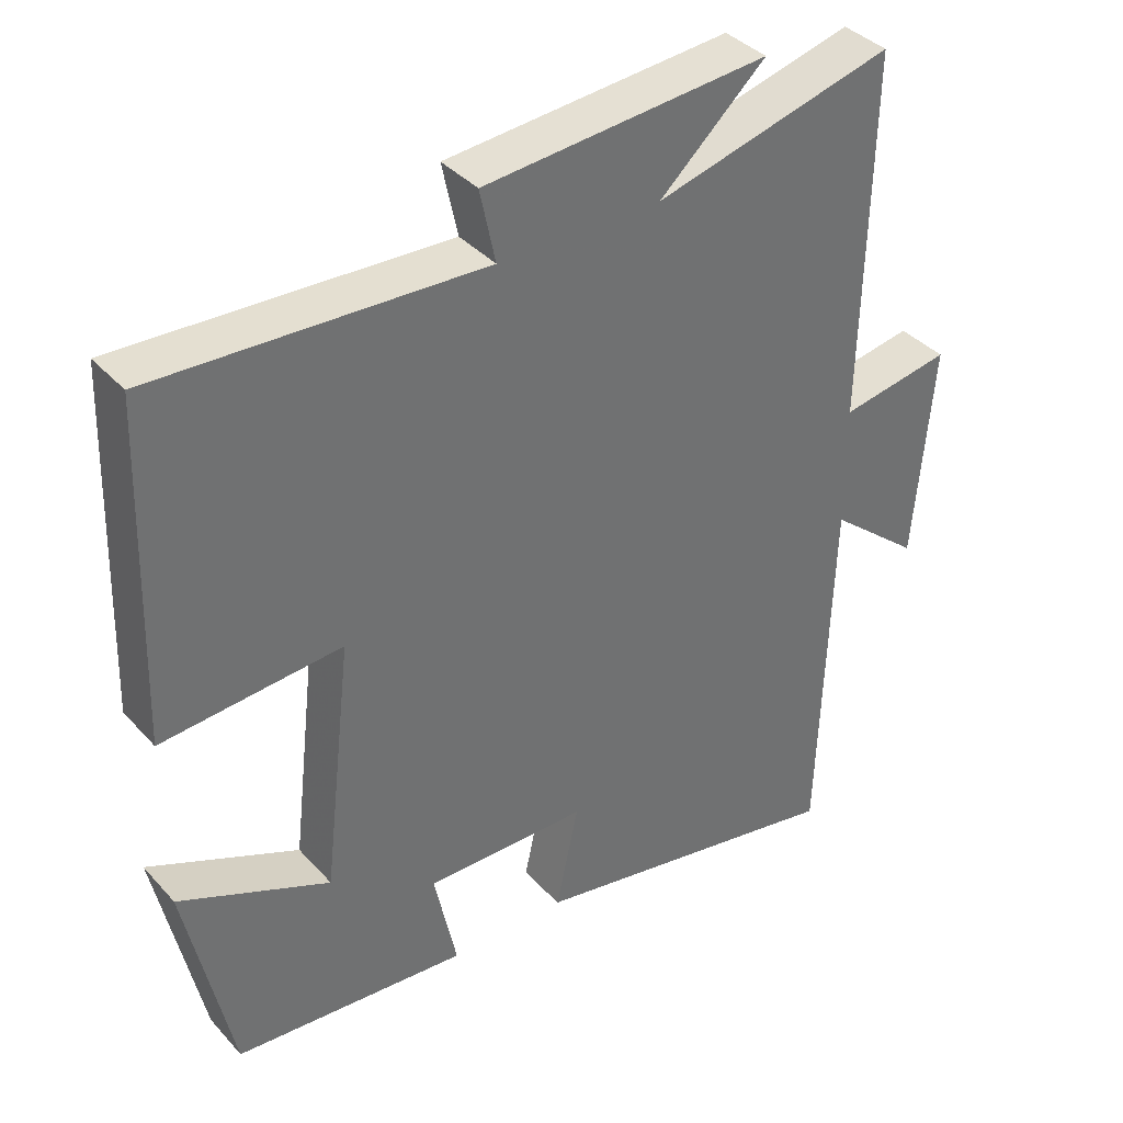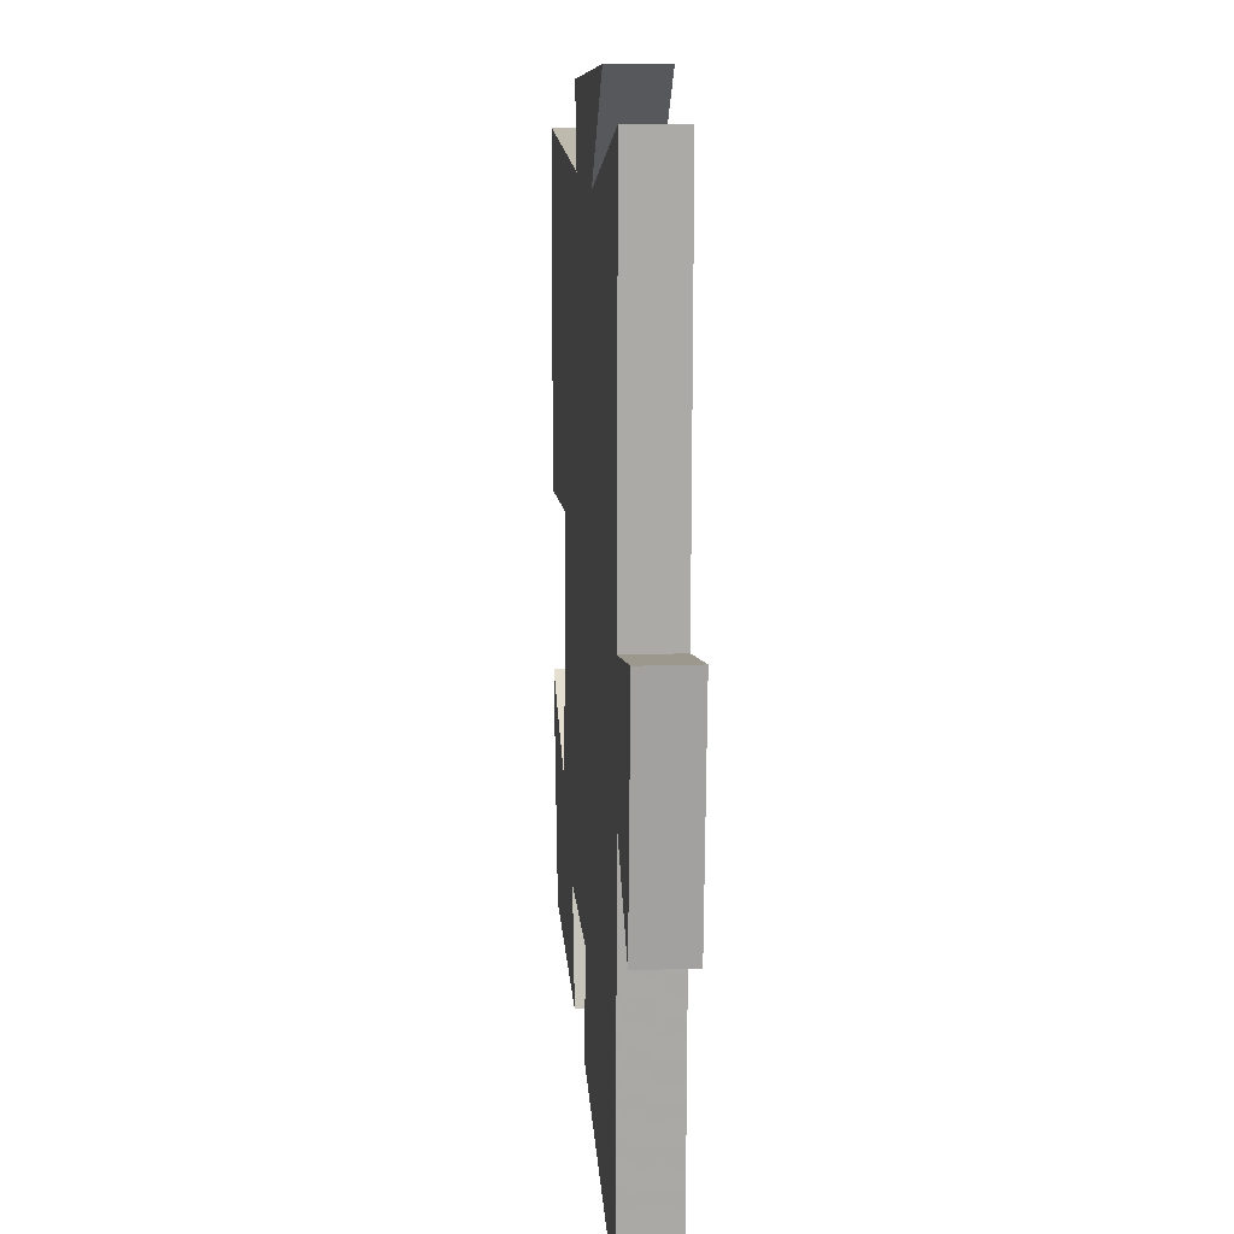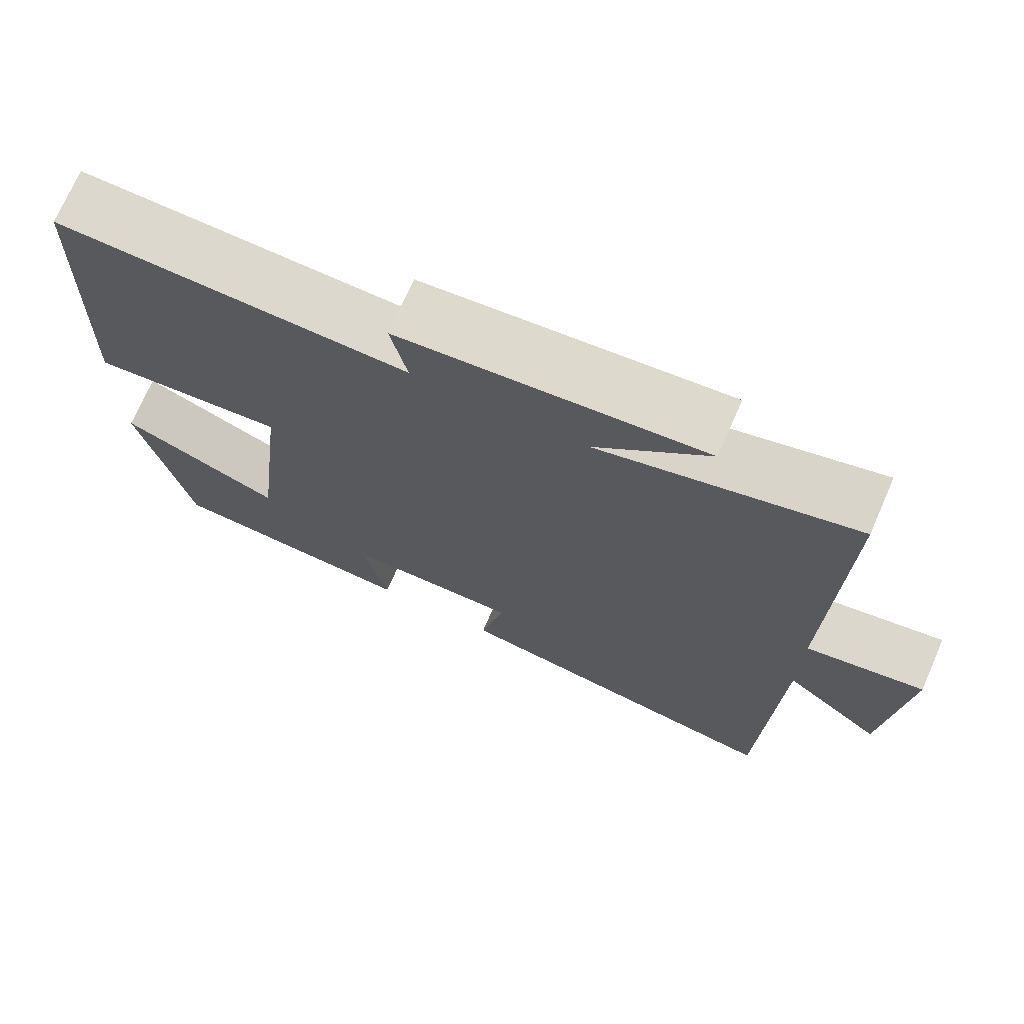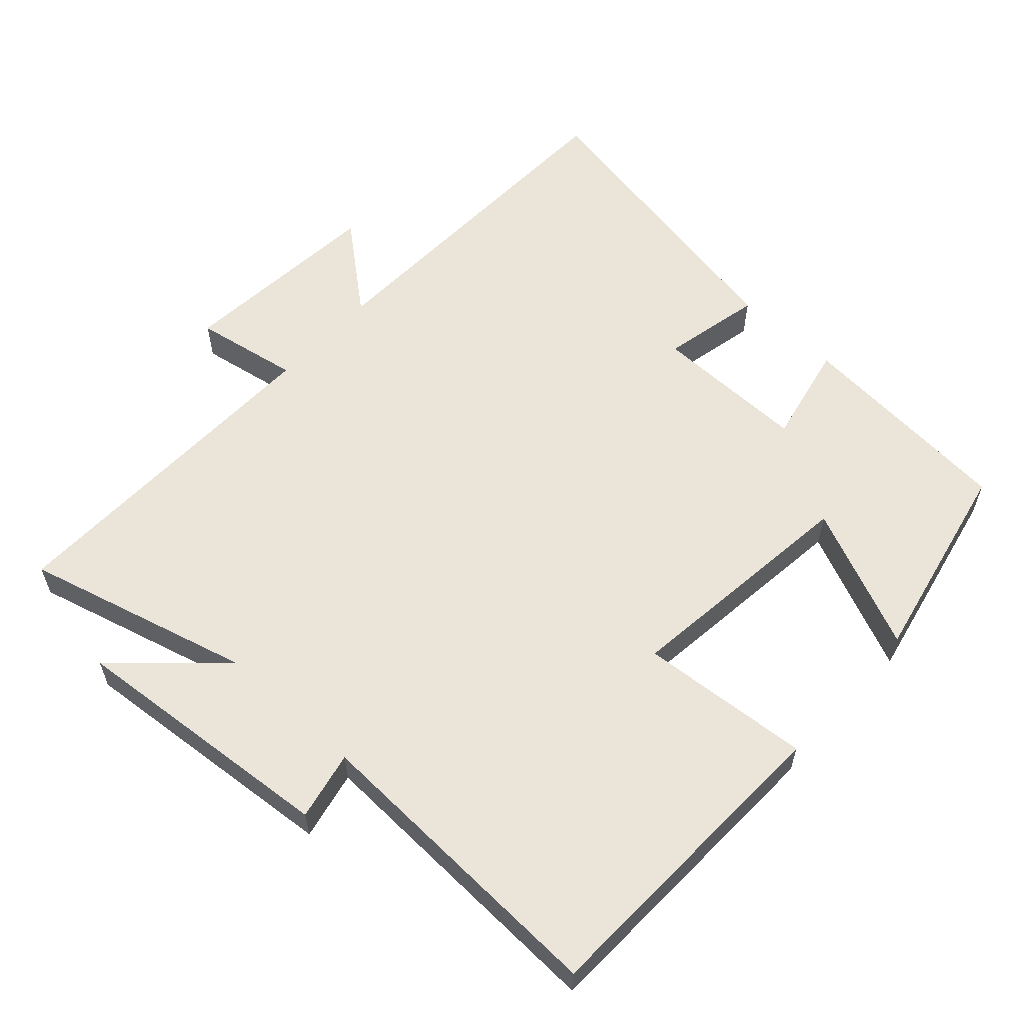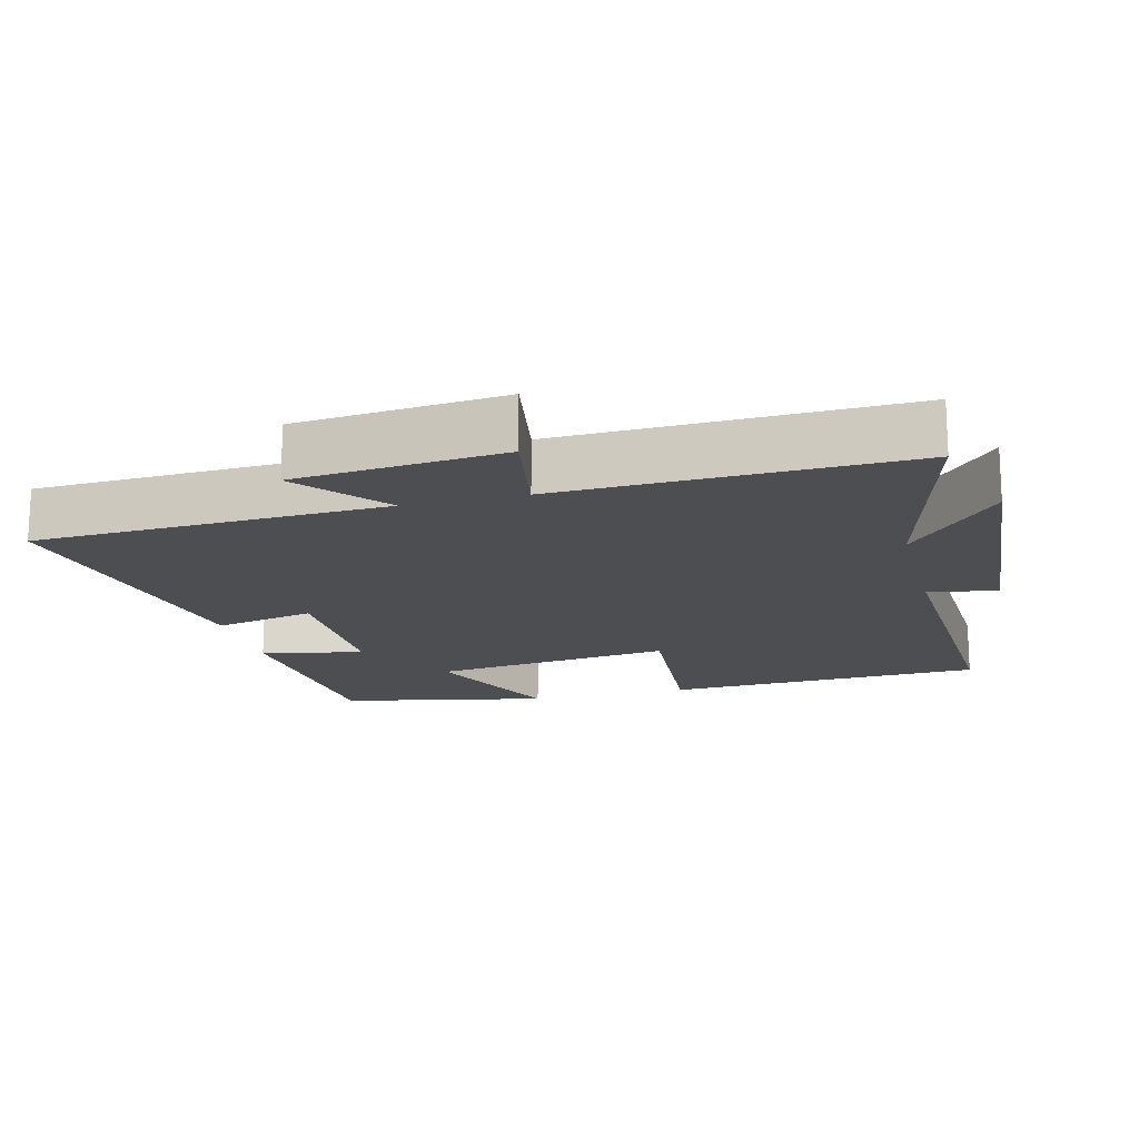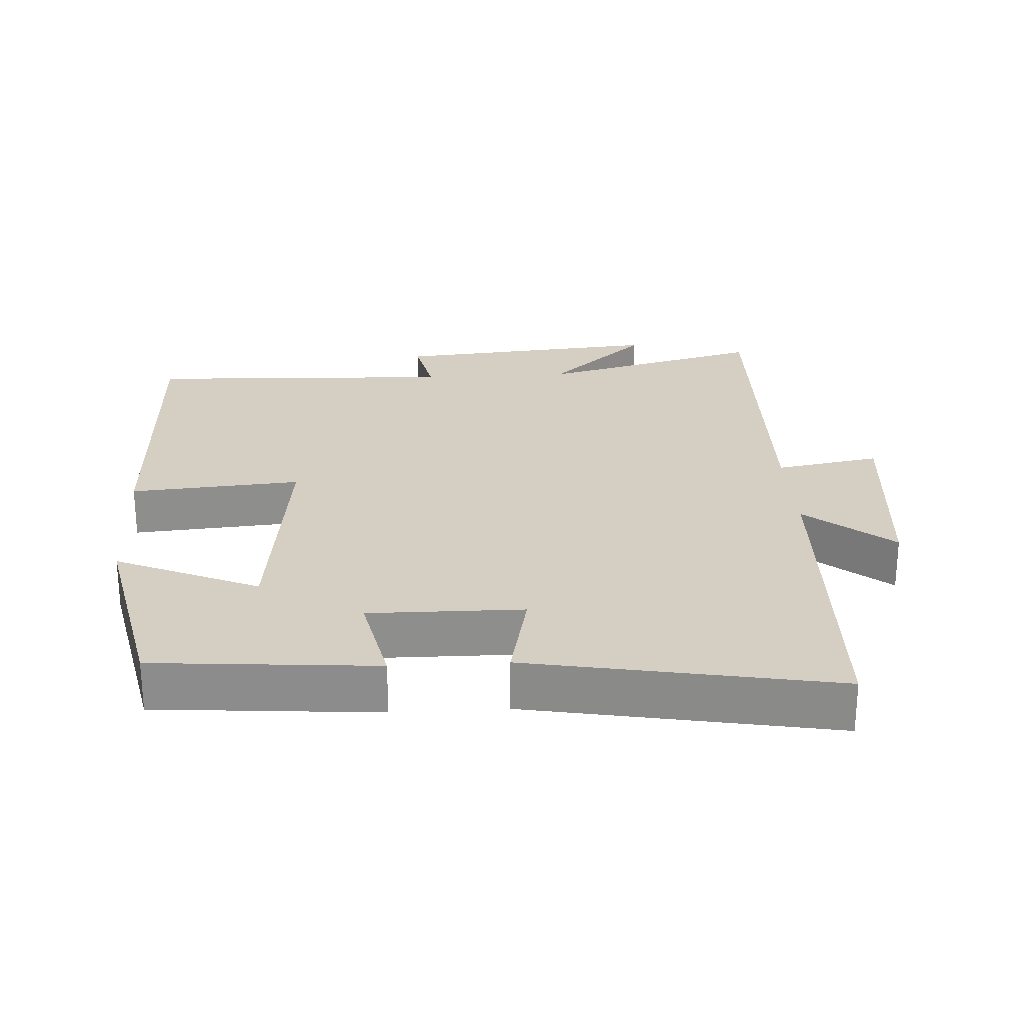
<metadata>
{"format":"obj","ext":"obj","renderer":"f3d","projection":"perspective","resolution":1024,"background":"white","views":[{"elev":37.6,"azim":143.4,"up":"+Z"},{"elev":13.2,"azim":-94.7,"up":"+Z"},{"elev":72.1,"azim":-156.4,"up":"+Z"},{"elev":58.9,"azim":42.4,"up":"+Y"},{"elev":-16.8,"azim":-75.4,"up":"+Y"},{"elev":25.5,"azim":176.7,"up":"+Y"}]}
</metadata>
<code>
v -0.483 0.07 -0.581
v -0.5 0.07 -0.079
v -0.625 0.07 -0.182
v -0.651 0.07 0.116
v -0.5 0.07 0.089
v -0.511 0.07 0.587
v -0.185 0.07 0.5
v -0.33 0.07 0.633
v 0.058 0.07 0.599
v 0.037 0.07 0.5
v 0.485 0.07 0.518
v 0.5 0.07 0.059
v 0.254 0.07 0.079
v 0.294 0.07 -0.267
v 0.5 0.07 -0.177
v 0.437 0.07 -0.474
v 0.117 0.07 -0.5
v 0.148 0.07 -0.354
v -0.074 0.07 -0.356
v -0.043 0.07 -0.5
v -0.483 0 -0.581
v -0.5 0 -0.079
v -0.625 0 -0.182
v -0.651 0 0.116
v -0.5 0 0.089
v -0.511 0 0.587
v -0.185 0 0.5
v -0.33 0 0.633
v 0.058 0 0.599
v 0.037 0 0.5
v 0.485 0 0.518
v 0.5 0 0.059
v 0.254 0 0.079
v 0.294 0 -0.267
v 0.5 0 -0.177
v 0.437 0 -0.474
v 0.117 0 -0.5
v 0.148 0 -0.354
v -0.074 0 -0.356
v -0.043 0 -0.5
f 19 20 1 2
f 18 19 2
f 16 17 18
f 15 16 18
f 14 15 18
f 13 14 18 2
f 10 11 12 13
f 10 13 2
f 7 8 9 10
f 7 10 2 3
f 5 6 7
f 5 7 3
f 3 4 5
f 22 21 40 39
f 22 39 38
f 38 37 36
f 38 36 35
f 38 35 34
f 22 38 34 33
f 33 32 31 30
f 22 33 30
f 30 29 28 27
f 23 22 30 27
f 27 26 25
f 23 27 25
f 25 24 23
f 1 21 22 2
f 2 22 23 3
f 3 23 24 4
f 4 24 25 5
f 5 25 26 6
f 6 26 27 7
f 7 27 28 8
f 8 28 29 9
f 9 29 30 10
f 10 30 31 11
f 11 31 32 12
f 12 32 33 13
f 13 33 34 14
f 14 34 35 15
f 15 35 36 16
f 16 36 37 17
f 17 37 38 18
f 18 38 39 19
f 19 39 40 20
f 20 40 21 1

</code>
